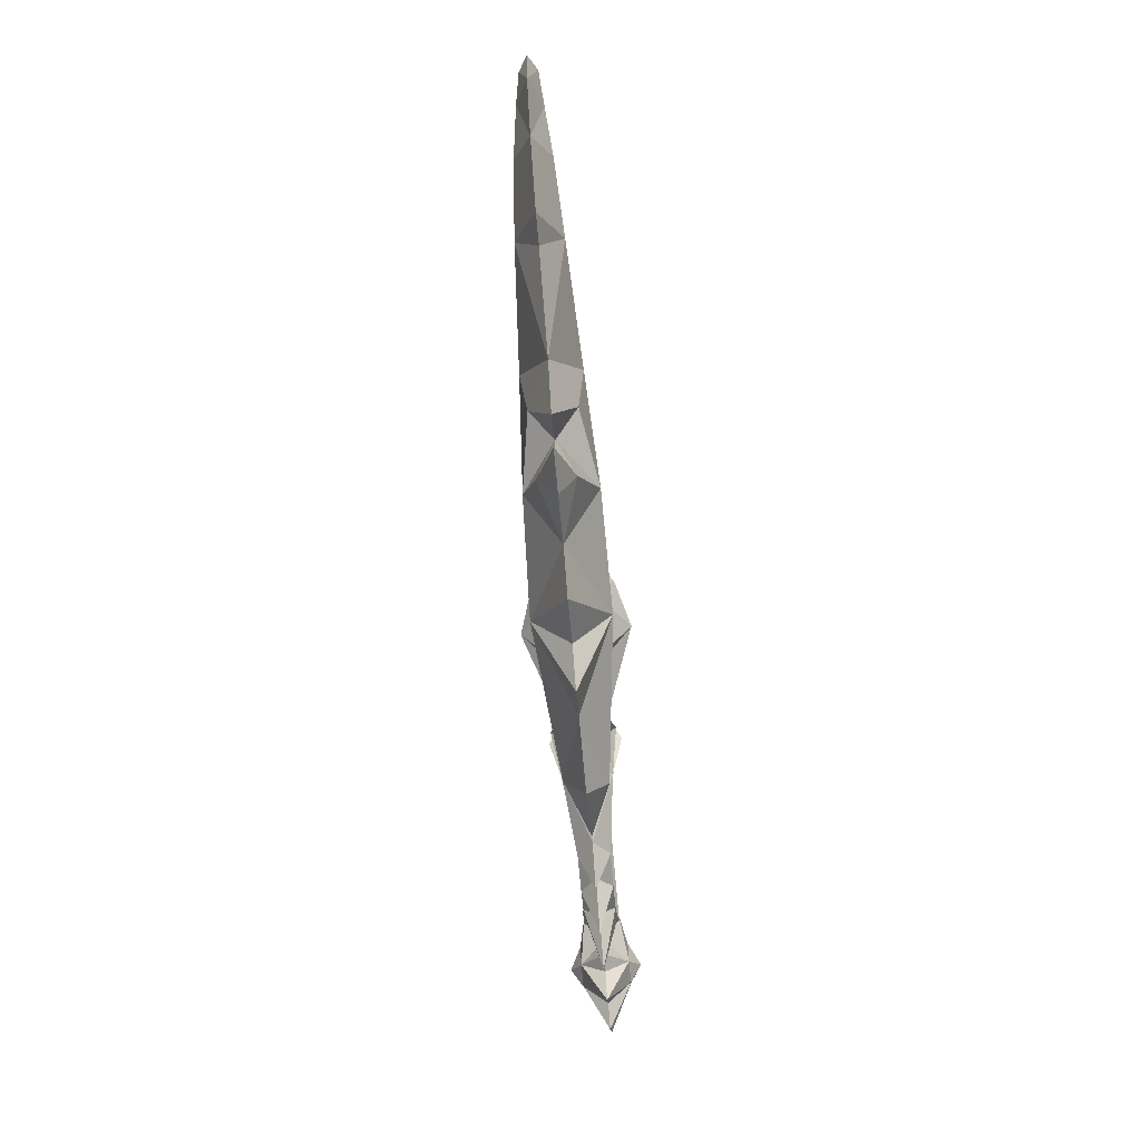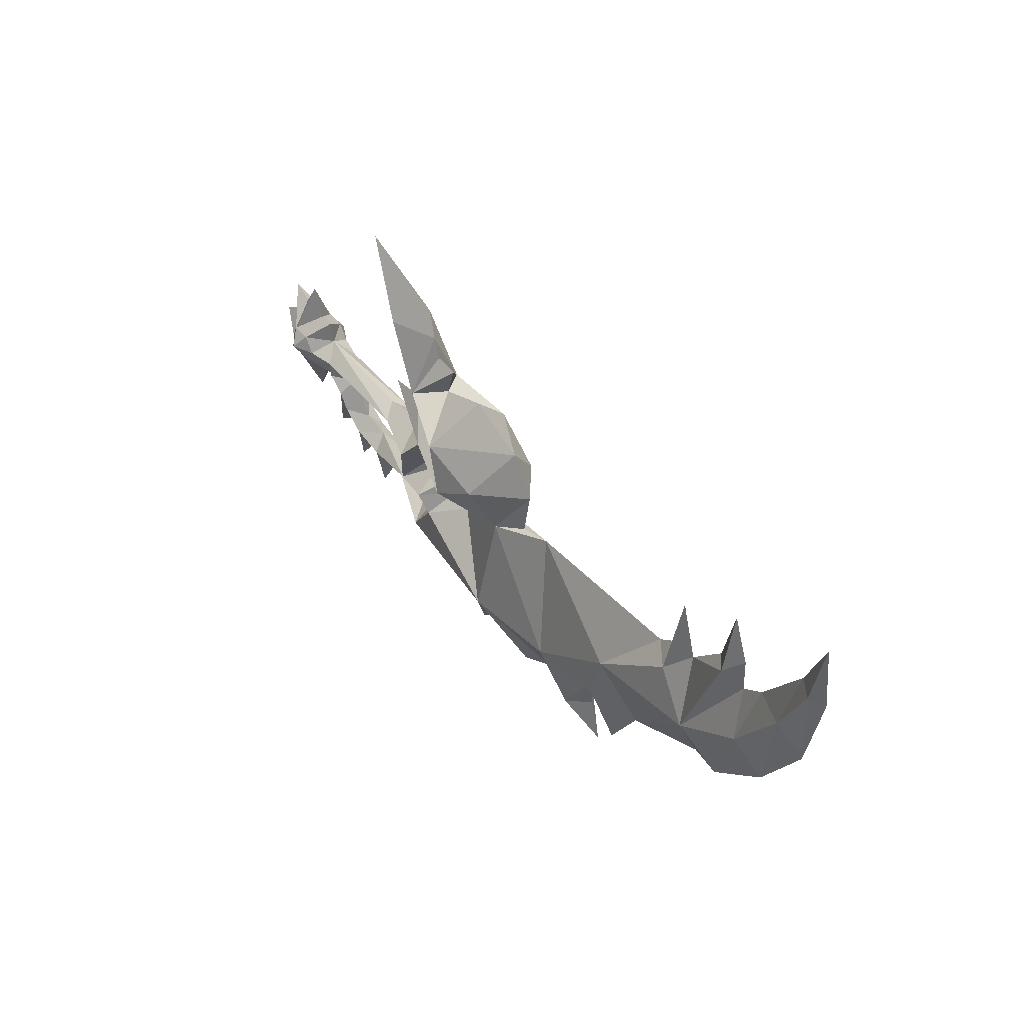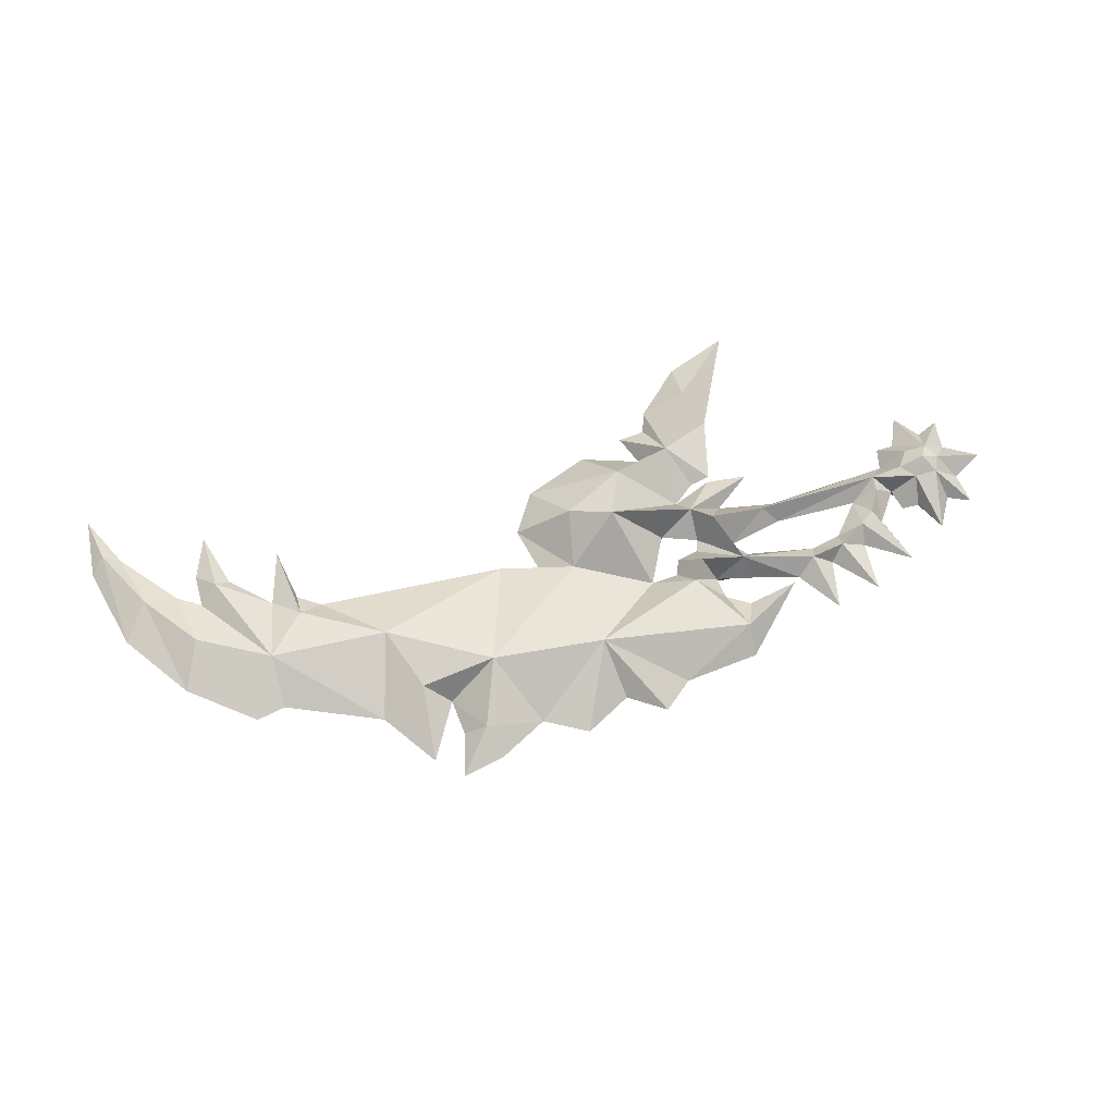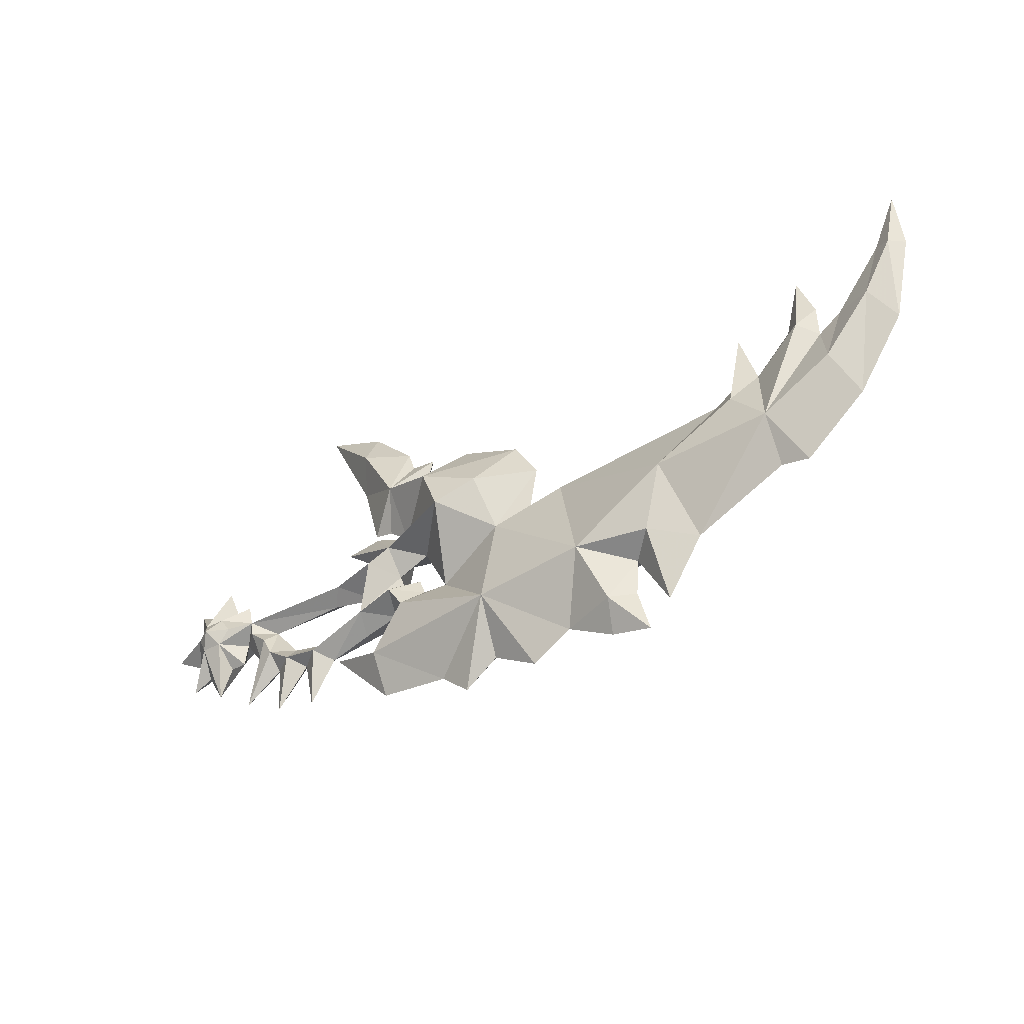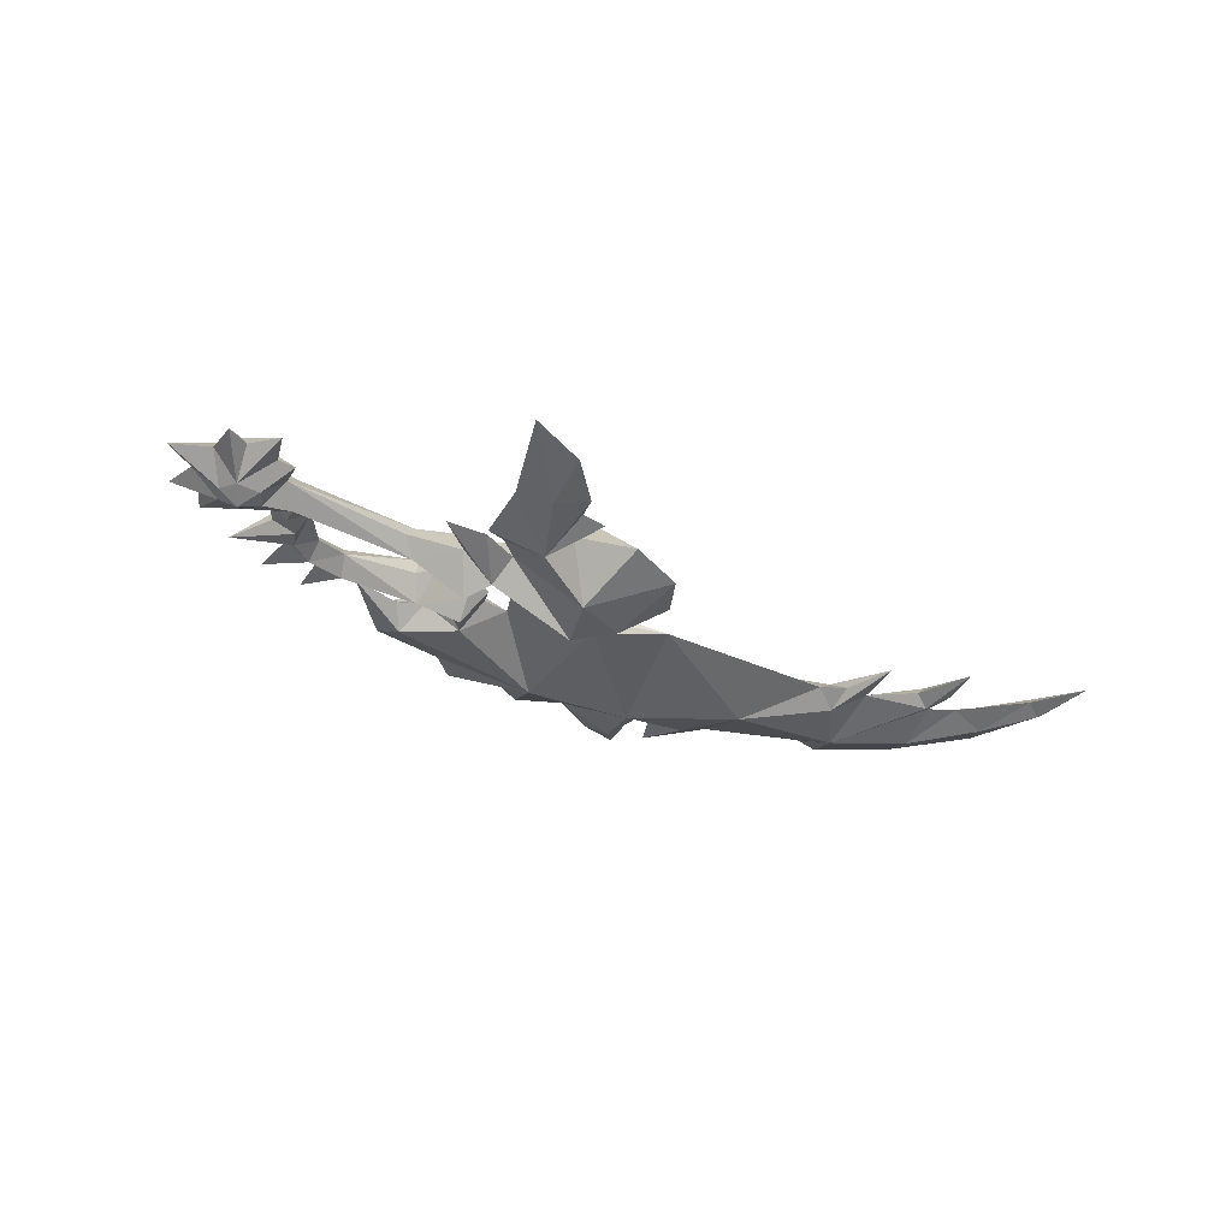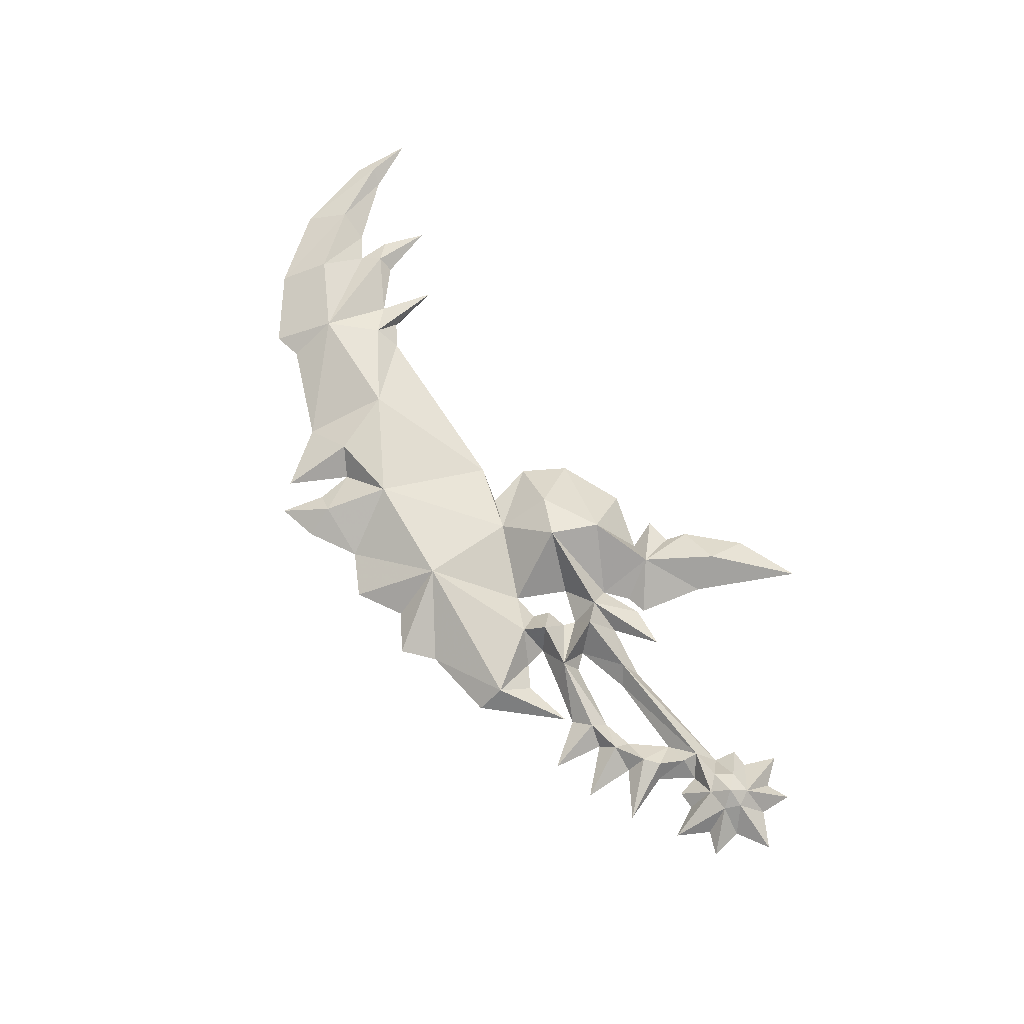
<metadata>
{"format":"obj","ext":"obj","renderer":"f3d","projection":"perspective","resolution":1024,"background":"white","views":[{"elev":-75.1,"azim":95.0,"up":"+Z"},{"elev":42.1,"azim":55.2,"up":"+Z"},{"elev":63.2,"azim":162.6,"up":"+Y"},{"elev":-36.5,"azim":35.5,"up":"+Z"},{"elev":-30.3,"azim":-39.4,"up":"+Y"},{"elev":69.9,"azim":-127.8,"up":"+Y"}]}
</metadata>
<code>
g common_RightHandItem_10010
v 1.827 -2e-06 -8.34
v 2.92 1.631 -10.72
v -2.171 -2e-06 -7.655
v 14 -2e-06 -13.15
v 14.62 2.864 -9.08
v 17.65 -1e-06 -15.01
v 20.89 -1e-06 -13.1
v 29.11 1.733 -8.124
v 30.74 2.259 -3.052
v 32.71 -1e-06 -9.25
v 29.83 -1e-06 -13.74
v 27.23 -1e-06 -9.353
v 23.33 2.766 -7.925
v 20.29 -1e-06 0.6845
v 27.04 -1e-06 -12.26
v 25.33 1.339 -12.69
v 28.04 -1e-06 -15.67
v 24.76 -1e-06 -15.04
v 34.96 -1e-06 1.906
v 36.78 1.168 1.165
v 39.84 1.763 -2.107
v 39.92 0 -5.899
v 42.19 0 -6.299
v 38.73 0 3.213
v 42.72 0.9106 5.81
v 45.24 1.402 1.227
v 46.02 0 5.968
v 48.5 1.017 5.925
v 50.64 0 3.306
v 46.98 0 -2.264
v 49.66 0 10.64
v 50.95 0.711 11.07
v 52.09 0 9.968
v 51.53 0 14.86
v 44.22 0 4.733
v 41.61 0 6.107
v 42.76 0 10.6
v 44.12 0 7.297
v 36.7 -1e-06 3.15
v 37.33 -1e-06 7.445
v 3.057 -2e-06 -12.76
v 11.24 -2e-06 -15.1
v 8.884 -2e-06 -13.24
v 5.83 2.048 -5.946
v 3.567 -2e-06 -7.211
v 6.708 -2e-06 -4.158
v 5.83 2.048 -5.946
v 4.817 2.374 -4.438
v 6.193 -2e-06 -2.907
v 4.489 -2e-06 -2.584
v 1.447 1.853 -5.029
v 4.099 -2e-06 -1.634
v 8.86 -2e-06 -4.265
v 3.567 -2e-06 -7.211
v 3.769 -2e-06 -5.447
v 4.084 1.772 0.4087
v -1.699 -2e-06 2.849
v 1.484 -2e-06 3.259
v -18.52 -3e-06 -2.408
v -21.04 -3e-06 -1.029
v -17.04 1.807 -1.028
v -16.43 1.807 -2.23
v 2.779 2.684 -1.188
v 1.416 -2e-06 0.6206
v 4.66 -2e-06 2.054
v 1.503 -2e-06 -2.861
v 0.5941 -3e-06 -4.073
v 0.7639 -3e-06 -6.261
v -1.688 1.298 -1.028
v 1.416 -2e-06 0.6206
v 2.779 2.684 -1.188
v 1.503 -2e-06 -2.861
v -2.866 -2e-06 -1.967
v -2.867 -2e-06 -0.2848
v -15.61 -3e-06 -6.432
v -17.04 -3e-06 -4.093
v -18.52 -3e-06 0.5073
v -16.43 1.807 0.2093
v -12.71 -3e-06 0.1856
v -14.66 1.807 0.2079
v -13.12 -3e-06 1.876
v -14.66 1.807 -2.233
v -14.49 -3e-06 -3.997
v -18.8 -3e-06 -4.917
v -18.8 -3e-06 2.949
v -15.61 -3e-06 4.255
v -17.04 -3e-06 2.229
v -13.72 1.807 -1.028
v -11.41 1.319 -1.028
v -12.8 -3e-06 -2.205
v -13.12 -3e-06 -3.928
v -14.49 -3e-06 1.863
v -15.59 2.684 -1.028
v 6.812 -2e-06 -0.5341
v 10.72 4.106 0.9261
v 8.86 -2e-06 -4.265
v 14.66 1.054 -1.404
v 4.295 2.202 6.254
v 2.864 -2e-06 3.424
v 7.196 -2e-06 9.287
v 6.359 -2e-06 6.842
v 1.251 -2e-06 3.713
v 5.086 -2e-06 9.461
v 4.496 -2e-06 11.11
v 0.8299 -2e-06 14.44
v 1.08 1.76 11.14
v -4.167 -2e-06 16.23
v -0.1597 -2e-06 8.739
v 8.86 -2e-06 -4.265
v 9.049 3.674 4.543
v 13.85 3.09 2.535
v 14.66 1.054 -1.404
v 10.82 -2e-06 8.457
v 15.92 -1e-06 6.609
v 18 -1e-06 3.466
v 17.28 -1e-06 -0.2848
v -12.71 -3e-06 0.1856
v -11.41 1.319 -1.028
v 17.28 -1e-06 -0.2848
v 2.92 -1.647 -9.455
v 14.62 -2.881 -9.08
v 29.11 -1.733 -8.124
v 30.74 -2.259 -3.052
v 23.33 -2.611 -7.925
v 25.33 -1.461 -12.69
v 36.78 -1.168 1.165
v 39.84 -1.763 -2.107
v 42.72 -0.9106 5.81
v 45.24 -1.402 1.227
v 48.78 -1.017 5.925
v 50.95 -0.711 10.21
v 5.83 -2.048 -5.946
v 4.817 -2.374 -4.438
v 5.83 -2.048 -5.946
v 1.447 -1.853 -5.029
v 4.084 -1.772 0.4087
v -16.43 -1.807 -2.23
v -17.04 -1.807 -1.028
v 2.779 -2.684 -1.188
v -11.41 -1.319 -1.028
v -9.374 -3e-06 -2.223
v -1.688 -1.298 -1.028
v 2.779 -2.684 -1.188
v -16.43 -1.807 0.2093
v -14.66 -1.807 0.2079
v -14.66 -1.807 -2.233
v -11.41 -1.319 -1.028
v -13.72 -1.807 -1.028
v -15.59 -2.684 -1.028
v 10.72 -4.106 0.9261
v 14.66 -1.054 -1.404
v 4.295 -2.202 6.254
v 1.007 -1.76 11.37
v 9.049 -3.674 4.543
v 13.85 -3.09 2.535
v 14.66 -1.054 -1.404
v -11.21 -1.343 -2.213
v -9.374 -3e-06 -2.223
v -2.707 -3e-06 -7.315
v -4.131 -1.19 -6.394
v -4.906 -3e-06 -10.74
v 1.447 -1.853 -5.029
v -4.709 -3e-06 -5.191
v -5.766 -3e-06 -6.837
v -7.061 -1.19 -6.017
v -8.538 -3e-06 -10.08
v -7.083 -3e-06 -4.742
v -8.851 -3e-06 -6.171
v -9.049 -1.19 -4.773
v -12.16 -3e-06 -8.448
v -9.374 -3e-06 -2.223
v -11.01 -3e-06 -4.551
v -11.21 -1.343 -2.213
v -12.8 -3e-06 -2.205
v -9.801 -1.278 -3.35
v -12.8 -3e-06 -2.205
v -11.01 -3e-06 -4.551
v 0.7639 -3e-06 -6.261
v 0.5941 -3e-06 -4.073
v -11.21 1.343 -2.213
v -4.131 1.19 -6.394
v 1.447 1.853 -5.029
v -6.802 1.19 -6.017
v -9.049 1.19 -4.773
v -11.01 -3e-06 -4.551
v -11.21 1.343 -2.213
v -10.19 1.278 -3.959
v -11.01 -3e-06 -4.551
f 1 2 3
f 4 5 6
f 5 7 6
f 8 9 10
f 8 11 12
f 13 8 12
f 13 9 8
f 13 14 9
f 12 15 16
f 16 13 12
f 16 15 17
f 18 16 17
f 16 18 7
f 7 13 16
f 9 19 20
f 21 22 10
f 10 9 21
f 22 21 23
f 21 24 25
f 23 21 26
f 26 27 28
f 28 29 30
f 30 26 28
f 31 32 28
f 28 27 31
f 29 28 32
f 29 32 33
f 32 31 34
f 33 32 34
f 8 10 11
f 26 35 27
f 21 25 35
f 25 36 37
f 35 25 38
f 21 35 26
f 38 25 37
f 25 24 36
f 9 20 21
f 20 39 40
f 24 20 40
f 19 39 20
f 21 20 24
f 23 26 30
f 3 2 41
f 42 43 5
f 5 2 44
f 42 5 4
f 2 5 43
f 43 41 2
f 45 2 1
f 45 44 2
f 46 47 48
f 46 48 49
f 49 48 50
f 50 51 52
f 5 44 53
f 54 55 47
f 48 55 51
f 50 48 51
f 56 57 58
f 59 60 61
f 61 62 59
f 52 51 63
f 56 64 57
f 56 58 65
f 63 64 56
f 51 66 63
f 51 67 66
f 51 55 68
f 52 63 56
f 69 70 71
f 72 73 69
f 72 69 71
f 74 70 69
f 62 75 76
f 77 78 61
f 61 60 77
f 79 80 81
f 75 62 82
f 82 83 75
f 84 59 62
f 62 76 84
f 85 78 77
f 86 78 87
f 87 78 85
f 82 88 89
f 89 90 82
f 88 80 79
f 79 89 88
f 82 90 91
f 78 86 92
f 92 80 78
f 81 80 92
f 91 83 82
f 93 82 62
f 88 82 93
f 80 88 93
f 78 80 93
f 93 61 78
f 93 62 61
f 52 56 94
f 95 96 94
f 5 97 13
f 98 65 99
f 100 101 98
f 98 99 102
f 103 98 104
f 105 106 107
f 104 106 105
f 102 108 98
f 95 56 65
f 97 5 53
f 95 94 56
f 109 47 46
f 47 55 48
f 110 65 98
f 100 98 103
f 98 101 110
f 111 95 110
f 112 96 95
f 97 14 13
f 110 95 65
f 111 112 95
f 104 98 106
f 113 110 101
f 110 113 114
f 114 111 110
f 112 111 115
f 115 116 112
f 111 114 115
f 9 14 19
f 5 13 7
f 106 108 107
f 117 74 69
f 69 118 117
f 98 108 106
f 97 119 14
f 1 3 120
f 4 6 121
f 121 6 7
f 122 10 123
f 122 12 11
f 124 12 122
f 124 122 123
f 124 123 14
f 12 124 125
f 125 15 12
f 125 17 15
f 18 17 125
f 125 124 7
f 7 18 125
f 123 126 19
f 127 123 10
f 10 22 127
f 22 23 127
f 127 128 24
f 23 129 127
f 129 130 27
f 130 129 30
f 30 29 130
f 31 27 130
f 130 131 31
f 29 131 130
f 29 33 131
f 131 34 31
f 33 34 131
f 122 11 10
f 129 27 35
f 127 35 128
f 128 37 36
f 35 38 128
f 127 129 35
f 38 37 128
f 128 36 24
f 123 127 126
f 126 40 39
f 24 40 126
f 126 39 19
f 127 24 126
f 23 30 129
f 3 41 120
f 42 121 43
f 121 132 120
f 42 4 121
f 120 41 43
f 43 121 120
f 45 1 120
f 45 120 132
f 46 133 134
f 46 49 133
f 49 50 133
f 50 52 135
f 121 53 132
f 54 134 55
f 133 135 55
f 50 135 133
f 136 58 57
f 59 137 138
f 138 60 59
f 52 139 135
f 136 57 64
f 136 65 58
f 139 136 64
f 135 139 66
f 140 141 73
f 73 142 140
f 135 66 67
f 135 68 55
f 52 136 139
f 142 143 70
f 72 142 73
f 72 143 142
f 74 142 70
f 137 76 75
f 77 60 138
f 138 144 77
f 79 81 145
f 75 83 146
f 146 137 75
f 137 59 84
f 137 84 76
f 85 77 144
f 86 87 144
f 87 85 144
f 146 90 147
f 147 148 146
f 148 147 79
f 79 145 148
f 146 91 90
f 144 145 92
f 92 86 144
f 81 92 145
f 146 83 91
f 149 137 146
f 148 149 146
f 145 149 148
f 144 149 145
f 149 144 138
f 149 138 137
f 52 94 136
f 150 94 96
f 121 124 151
f 152 99 65
f 100 152 101
f 152 102 99
f 103 104 152
f 105 107 153
f 104 105 153
f 102 152 108
f 150 65 136
f 151 53 121
f 150 136 94
f 109 46 134
f 134 133 55
f 154 152 65
f 100 103 152
f 152 154 101
f 155 154 150
f 156 150 96
f 151 124 14
f 154 65 150
f 155 150 156
f 104 153 152
f 113 101 154
f 154 155 114
f 114 113 154
f 156 116 115
f 115 155 156
f 155 115 114
f 123 19 14
f 121 7 124
f 153 107 108
f 117 140 142
f 142 74 117
f 152 153 108
f 151 14 119
f 73 141 118
f 118 69 73
f 140 157 158
f 159 160 161
f 162 163 160
f 164 165 166
f 165 163 167
f 168 169 170
f 169 167 171
f 172 173 174
f 175 171 173
f 157 140 176
f 175 177 170
f 170 169 175
f 169 171 175
f 175 173 177
f 168 165 169
f 166 165 168
f 164 160 165
f 161 160 164
f 159 162 160
f 178 162 159
f 165 167 169
f 160 163 165
f 162 179 163
f 118 158 180
f 159 161 181
f 182 181 163
f 164 166 183
f 183 167 163
f 168 170 184
f 184 171 167
f 185 174 186
f 187 186 171
f 180 176 118
f 187 184 170
f 170 188 187
f 184 187 171
f 188 186 187
f 168 184 183
f 166 168 183
f 164 183 181
f 161 164 181
f 159 181 182
f 178 159 182
f 183 184 167
f 181 183 163
f 182 163 179

</code>
